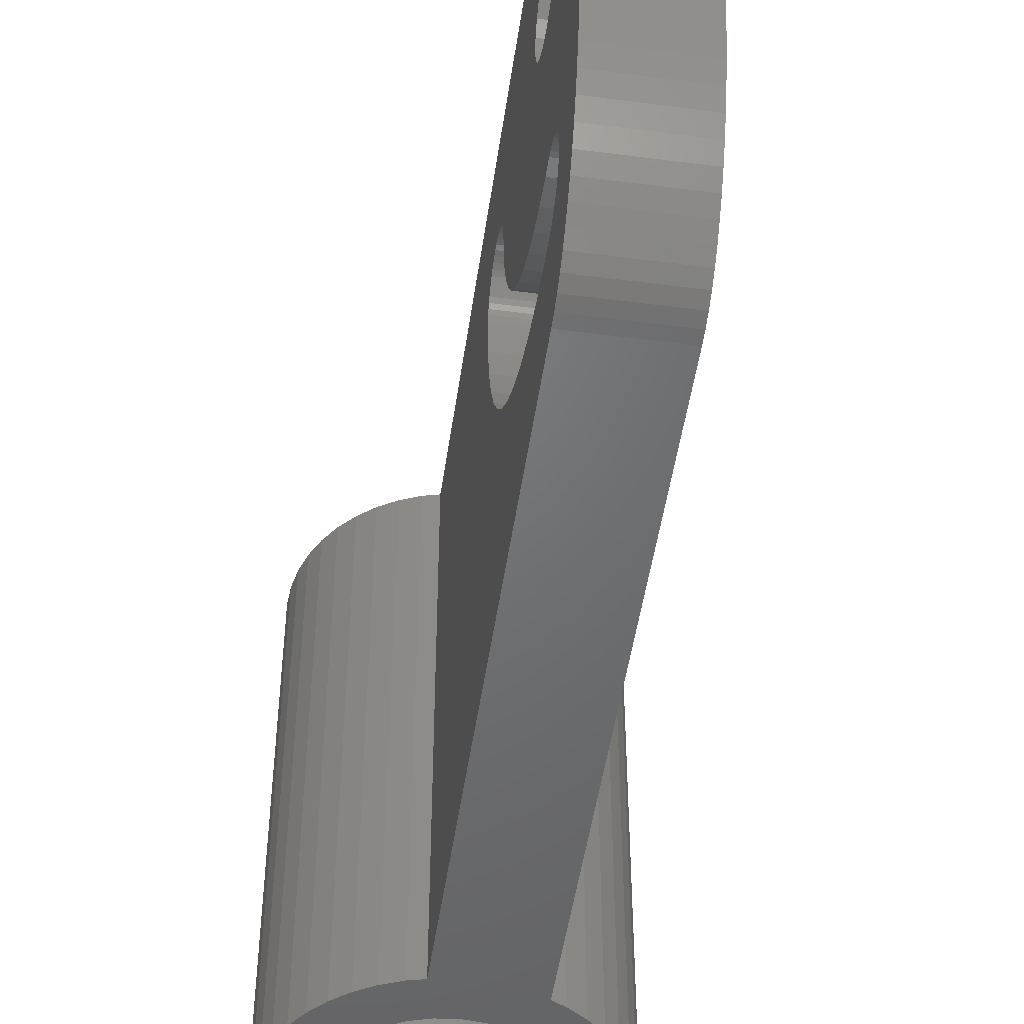
<metadata>
{"format":"stl","ext":"stl","renderer":"f3d","projection":"perspective","resolution":1024,"background":"white","views":[{"elev":-49.5,"azim":171.8,"up":"+Z"}]}
</metadata>
<code>
# stl→obj: 420 verts, 848 faces
v -3.541 0.2476 0
v -3.472 0.7381 13
v -3.472 0.7381 0
v -3.541 0.2476 13
v 3.515 0.4941 13
v 3.412 0.9785 0
v 3.412 0.9785 13
v 3.515 0.4941 0
v 3.55 0 13
v 3.55 0 0
v 3.243 1.444 0
v 3.243 1.444 13
v 1.556 3.191 0
v 1.097 3.376 13
v 1.556 3.191 13
v 1.097 3.376 0
v 3.243 -1.444 13
v 3.412 -0.9785 0
v 3.412 -0.9785 13
v 3.243 -1.444 0
v -3.472 -0.7381 0
v -3.541 -0.2476 13
v -3.541 -0.2476 0
v -3.472 -0.7381 13
v -3.336 1.214 0
v -3.134 1.667 13
v -3.134 1.667 0
v -3.336 1.214 13
v 3.515 -0.4941 0
v 3.515 -0.4941 13
v 1.985 2.943 0
v 1.985 2.943 13
v 2.719 2.282 13
v 2.375 2.638 0
v 2.375 2.638 13
v 2.719 2.282 0
v -2.872 2.087 13
v -2.872 2.087 0
v 2.375 -2.638 13
v 2.719 -2.282 0
v 2.719 -2.282 13
v 2.375 -2.638 0
v -0.3711 -3.531 0
v 0.1239 -3.548 13
v -0.3711 -3.531 13
v 0.1239 -3.548 0
v 1.097 -3.376 0
v 1.556 -3.191 13
v 1.097 -3.376 13
v 1.556 -3.191 0
v 3.011 1.881 0
v 3.011 1.881 13
v -0.8588 -3.445 0
v -0.8588 -3.445 13
v 3.011 -1.881 0
v 3.011 -1.881 13
v -2.186 -2.797 0
v -1.775 -3.074 13
v -2.186 -2.797 13
v -1.775 -3.074 0
v -1.33 -3.292 0
v -1.33 -3.292 13
v -2.554 -2.466 0
v -2.872 -2.087 13
v -2.872 -2.087 0
v -2.554 -2.466 13
v -1.467 3.225 0
v -1.775 3.074 13
v -1.467 3.225 13
v -1.775 3.074 0
v -2.554 2.466 13
v -2.554 2.466 0
v -2.186 2.797 13
v -2.186 2.797 0
v 0.6165 -3.496 13
v 0.6165 -3.496 0
v -1.389 2.079 0
v -1.768 1.768 0
v -2.079 1.389 0
v -2.31 0.9567 0
v -2.452 0.4877 0
v -2.5 0 0
v -3.336 -1.214 0
v -2.31 -0.9567 0
v -3.134 -1.667 0
v -2.452 -0.4877 0
v 2.5 0 0
v 2.452 -0.4877 0
v 2.31 -0.9567 0
v 2.452 0.4877 0
v 2.079 -1.389 0
v 2.31 0.9567 0
v 1.768 -1.768 0
v 1.389 -2.079 0
v 1.985 -2.943 0
v 0.9567 -2.31 0
v 0.4877 -2.452 0
v 0 -2.5 0
v -0.4877 -2.452 0
v -0.9567 -2.31 0
v -1.389 -2.079 0
v -1.768 -1.768 0
v -2.079 -1.389 0
v 2.079 1.389 0
v 1.768 1.768 0
v 1.389 2.079 0
v 0.9567 2.31 0
v 0.4877 2.452 0
v 0.7333 3.467 0
v 0 2.5 0
v -0.4877 2.452 0
v -0.9567 2.31 0
v -1.467 17.7 0
v 0.7333 17.7 0
v -3.336 -1.214 13
v -1.467 17.7 13
v 0.7333 3.467 13
v 0.7333 17.7 13
v -0.4877 2.452 13
v 0 2.5 13
v 0.4877 2.452 13
v -0.9567 2.31 13
v -1.389 2.079 13
v -1.768 1.768 13
v -2.079 1.389 13
v -2.31 0.9567 13
v 2.5 0 13
v 2.452 0.4877 13
v 2.31 0.9567 13
v 2.452 -0.4877 13
v 2.079 1.389 13
v 2.31 -0.9567 13
v 1.768 1.768 13
v 1.389 2.079 13
v 0.9567 2.31 13
v 2.079 -1.389 13
v 1.768 -1.768 13
v 1.389 -2.079 13
v 1.985 -2.943 13
v 0.9567 -2.31 13
v 0.4877 -2.452 13
v 0 -2.5 13
v -0.4877 -2.452 13
v -0.9567 -2.31 13
v -1.389 -2.079 13
v -1.768 -1.768 13
v -2.079 -1.389 13
v -3.134 -1.667 13
v -2.31 -0.9567 13
v -2.452 -0.4877 13
v -2.5 0 13
v -2.452 0.4877 13
v 0.7333 19.79 11.48
v -1.467 19.56 11.82
v 0.7333 19.56 11.82
v -1.467 19.79 11.48
v -1.467 18.26 0.09875
v 0.7333 18.54 0.2215
v 0.7333 18.26 0.09875
v -1.467 18.54 0.2215
v 0.7333 17.98 0.02473
v -1.467 17.98 0.02473
v 0.7333 20.19 10.68
v -1.467 20 11.1
v 0.7333 20 11.1
v -1.467 20.19 10.68
v 0.7333 20.75 4.277
v -1.467 20.84 4.818
v 0.7333 20.84 4.818
v -1.467 20.75 4.277
v -1.467 19.32 12.13
v 0.7333 19.32 12.13
v 0.7333 20.36 10.23
v -1.467 20.36 10.23
v 0.7333 20.84 8.182
v -1.467 20.75 8.723
v 0.7333 20.75 8.723
v -1.467 20.84 8.182
v 0.7333 19.32 0.8708
v -1.467 19.56 1.176
v 0.7333 19.56 1.176
v -1.467 19.32 0.8708
v 0.7333 20.65 9.247
v -1.467 20.51 9.75
v 0.7333 20.51 9.75
v -1.467 20.65 9.247
v 0.7333 20.19 2.322
v -1.467 20.36 2.772
v 0.7333 20.36 2.772
v -1.467 20.19 2.322
v -1.467 18.81 0.392
v 0.7333 19.07 0.609
v 0.7333 18.81 0.392
v -1.467 19.07 0.609
v -1.467 18.69 3.16
v -1.467 18.7 3.286
v -1.467 18.67 3.037
v -1.467 18.63 2.918
v -1.467 18.58 2.804
v -1.467 17.89 2.303
v -1.467 18.51 2.698
v -1.467 18.43 2.601
v -1.467 18.34 2.515
v -1.467 17.76 2.288
v -1.467 18.24 2.441
v -1.467 18.13 2.381
v -1.467 18.01 2.335
v -1.467 17.64 2.288
v -1.467 17.54 2.3
v -1.467 17.26 2.3
v -1.467 16.39 2.41
v -1.467 15.54 2.628
v -1.467 14.72 2.952
v -1.467 13.95 3.375
v -1.467 10.92 7.545
v -1.467 10.76 8.408
v -1.467 11.19 6.709
v -1.467 11.57 5.913
v -1.467 12.04 5.171
v -1.467 12.6 4.494
v -1.467 13.24 3.892
v -1.467 18.07 8.144
v -1.467 20.95 6.5
v -1.467 20.94 5.933
v -1.467 18.24 4.13
v -1.467 20.9 5.371
v -1.467 18.41 8.315
v -1.467 18.34 4.056
v -1.467 20.94 7.067
v -1.467 18.51 3.873
v -1.467 18.67 8.58
v -1.467 20.9 7.629
v -1.467 18.58 3.767
v -1.467 20.65 3.753
v -1.467 18.67 3.534
v -1.467 20.51 3.25
v -1.467 18.84 8.915
v -1.467 18.9 9.286
v -1.467 20 1.904
v -1.467 18.84 9.657
v -1.467 19.79 1.521
v -1.467 18.67 9.991
v -1.467 18.41 10.26
v -1.467 18.69 3.411
v -1.467 18.63 3.654
v -1.467 18.43 3.97
v -1.467 18.13 4.191
v -1.467 18.01 4.237
v -1.467 17.89 4.268
v -1.467 17.7 4.296
v -1.467 17.76 4.284
v -1.467 17.7 4.284
v -1.467 17.7 8.086
v -1.467 17.39 4.296
v -1.467 16.76 4.374
v -1.467 17.33 8.144
v -1.467 16.15 4.53
v -1.467 15.57 4.762
v -1.467 16.99 8.315
v -1.467 15.02 5.064
v -1.467 14.51 5.433
v -1.467 18.07 10.43
v -1.467 19.07 12.39
v -1.467 18.81 12.61
v -1.467 17.7 10.49
v -1.467 18.54 12.78
v -1.467 18.26 12.9
v -1.467 17.98 12.98
v -1.467 17.33 10.43
v -1.467 16.99 10.26
v -1.467 16.73 9.991
v -1.467 12.58 9.767
v -1.467 16.56 9.657
v -1.467 14.06 5.863
v -1.467 16.73 8.58
v -1.467 13.65 6.347
v -1.467 13.32 6.877
v -1.467 16.56 8.915
v -1.467 13.05 7.445
v -1.467 12.86 8.042
v -1.467 12.74 8.659
v -1.467 16.5 9.286
v -1.467 12.7 9.286
v -1.467 12.69 9.411
v -1.467 12.67 9.534
v -1.467 12.63 9.654
v -1.467 12.51 9.873
v -1.467 12.43 9.97
v -1.467 12.34 10.06
v -1.467 12.24 10.13
v -1.467 12.13 10.19
v -1.467 12.01 10.24
v -1.467 11.89 10.27
v -1.467 11.76 10.28
v -1.467 11.64 10.28
v -1.467 11.51 10.27
v -1.467 11.39 10.24
v -1.467 11.27 10.19
v -1.467 10.7 9.286
v -1.467 10.71 9.411
v -1.467 10.73 9.534
v -1.467 10.77 9.654
v -1.467 10.82 9.767
v -1.467 11.16 10.13
v -1.467 11.06 10.06
v -1.467 10.97 9.97
v -1.467 10.89 9.873
v 0.7333 17.98 12.98
v 0.7333 18.26 12.9
v 0.7333 18.81 12.61
v 0.7333 19.07 12.39
v 0.7333 20.94 7.067
v 0.7333 20.9 7.629
v 0.7333 20.51 3.25
v 0.7333 20.65 3.753
v 0.7333 20 1.904
v 0.7333 19.79 1.521
v 0.7333 18.54 12.78
v 0.7333 20.95 6.5
v 0.7333 20.94 5.933
v 0.7333 17.7 8.086
v 0.7333 17.39 4.296
v 0.7333 17.7 4.296
v 0.7333 16.76 4.374
v 0.7333 17.33 8.144
v 0.7333 15.57 4.762
v 0.7333 16.99 8.315
v 0.7333 14.06 5.863
v 0.7333 16.73 8.58
v 0.7333 13.32 6.877
v 0.7333 16.56 8.915
v 0.7333 12.74 8.659
v 0.7333 16.5 9.286
v 0.7333 16.15 4.53
v 0.7333 18.41 8.315
v 0.7333 18.07 8.144
v 0.7333 18.67 8.58
v 0.7333 18.84 8.915
v 0.7333 18.13 4.191
v 0.7333 18.9 9.286
v 0.7333 18.24 4.13
v 0.7333 18.84 9.657
v 0.7333 20.9 5.371
v 0.7333 18.34 4.056
v 0.7333 18.67 9.991
v 0.7333 18.51 3.873
v 0.7333 18.43 3.97
v 0.7333 18.41 10.26
v 0.7333 18.63 3.654
v 0.7333 18.58 3.767
v 0.7333 18.07 10.43
v 0.7333 18.67 3.534
v 0.7333 18.7 3.286
v 0.7333 18.67 3.037
v 0.7333 18.69 3.16
v 0.7333 17.7 10.49
v 0.7333 17.33 10.43
v 0.7333 16.99 10.26
v 0.7333 16.73 9.991
v 0.7333 12.43 9.97
v 0.7333 12.69 9.411
v 0.7333 16.56 9.657
v 0.7333 15.02 5.064
v 0.7333 14.51 5.433
v 0.7333 12.51 9.873
v 0.7333 13.65 6.347
v 0.7333 13.05 7.445
v 0.7333 12.86 8.042
v 0.7333 12.7 9.286
v 0.7333 12.67 9.534
v 0.7333 12.63 9.654
v 0.7333 12.58 9.767
v 0.7333 12.34 10.06
v 0.7333 12.24 10.13
v 0.7333 12.13 10.19
v 0.7333 12.01 10.24
v 0.7333 11.89 10.27
v 0.7333 11.76 10.28
v 0.7333 11.64 10.28
v 0.7333 11.51 10.27
v 0.7333 11.39 10.24
v 0.7333 10.71 9.411
v 0.7333 10.7 9.286
v 0.7333 10.73 9.534
v 0.7333 10.77 9.654
v 0.7333 10.82 9.767
v 0.7333 10.89 9.873
v 0.7333 10.97 9.97
v 0.7333 11.06 10.06
v 0.7333 11.16 10.13
v 0.7333 11.27 10.19
v 0.7333 18.63 2.918
v 0.7333 18.58 2.804
v 0.7333 18.51 2.698
v 0.7333 18.69 3.411
v 0.7333 18.01 4.237
v 0.7333 17.89 4.268
v 0.7333 17.76 4.284
v 0.7333 17.7 4.284
v 0.7333 18.43 2.601
v 0.7333 18.34 2.515
v 0.7333 18.24 2.441
v 0.7333 18.13 2.381
v 0.7333 18.01 2.335
v 0.7333 17.89 2.303
v 0.7333 17.76 2.288
v 0.7333 17.64 2.288
v 0.7333 17.54 2.3
v 0.7333 17.26 2.3
v 0.7333 16.39 2.41
v 0.7333 15.54 2.628
v 0.7333 14.72 2.952
v 0.7333 13.95 3.375
v 0.7333 13.24 3.892
v 0.7333 10.76 8.408
v 0.7333 10.92 7.545
v 0.7333 11.19 6.709
v 0.7333 11.57 5.913
v 0.7333 12.04 5.171
v 0.7333 12.6 4.494
f 1 2 3
f 2 1 4
f 5 6 7
f 6 5 8
f 9 8 5
f 8 9 10
f 7 11 12
f 11 7 6
f 13 14 15
f 14 13 16
f 17 18 19
f 18 17 20
f 21 22 23
f 22 21 24
f 25 26 27
f 26 25 28
f 19 29 30
f 29 19 18
f 31 15 32
f 15 31 13
f 33 34 35
f 34 33 36
f 27 37 38
f 37 27 26
f 39 40 41
f 40 39 42
f 43 44 45
f 44 43 46
f 47 48 49
f 48 47 50
f 12 51 52
f 51 12 11
f 53 45 54
f 45 53 43
f 41 55 56
f 55 41 40
f 57 58 59
f 58 57 60
f 61 54 62
f 54 61 53
f 63 64 65
f 64 63 66
f 67 68 69
f 68 67 70
f 38 71 72
f 71 38 37
f 3 28 25
f 28 3 2
f 70 73 68
f 73 70 74
f 46 75 44
f 75 46 76
f 52 36 33
f 36 52 51
f 30 10 9
f 10 30 29
f 76 49 75
f 49 76 47
f 74 77 78
f 77 70 67
f 38 78 79
f 77 74 70
f 27 79 80
f 25 80 81
f 78 72 74
f 1 81 82
f 83 84 85
f 84 83 86
f 78 38 72
f 21 86 83
f 79 27 38
f 23 86 21
f 80 25 27
f 86 23 82
f 81 3 25
f 1 82 23
f 81 1 3
f 87 10 29
f 88 29 18
f 10 87 8
f 89 18 20
f 90 8 87
f 89 20 55
f 8 90 6
f 91 55 40
f 92 6 90
f 6 92 11
f 29 88 87
f 93 40 42
f 18 89 88
f 55 91 89
f 94 42 95
f 40 93 91
f 94 95 50
f 42 94 93
f 96 50 47
f 50 96 94
f 97 47 76
f 47 97 96
f 46 97 76
f 46 98 97
f 43 98 46
f 43 99 98
f 53 99 43
f 53 100 99
f 61 100 53
f 60 100 61
f 100 60 101
f 57 101 60
f 101 57 102
f 63 102 57
f 65 102 63
f 102 65 103
f 103 85 84
f 85 103 65
f 11 92 51
f 104 51 92
f 51 104 36
f 105 36 104
f 36 105 34
f 106 34 105
f 34 106 31
f 31 106 13
f 107 13 106
f 13 107 16
f 108 16 107
f 16 108 109
f 110 109 108
f 111 109 110
f 109 111 67
f 67 111 112
f 67 112 77
f 113 109 67
f 109 113 114
f 63 59 66
f 59 63 57
f 60 62 58
f 62 60 61
f 83 24 21
f 24 83 115
f 116 117 118
f 119 117 69
f 117 120 121
f 117 119 120
f 119 69 122
f 117 116 69
f 68 122 69
f 122 68 123
f 73 123 68
f 123 73 124
f 71 124 73
f 37 124 71
f 124 37 125
f 125 26 126
f 26 125 37
f 127 9 5
f 128 5 7
f 9 127 30
f 129 7 12
f 130 30 127
f 129 12 52
f 30 130 19
f 131 52 33
f 132 19 130
f 19 132 17
f 5 128 127
f 133 33 35
f 7 129 128
f 52 131 129
f 134 35 32
f 33 133 131
f 134 32 15
f 35 134 133
f 135 15 14
f 15 135 134
f 121 14 117
f 14 121 135
f 17 132 56
f 136 56 132
f 56 136 41
f 137 41 136
f 41 137 39
f 138 39 137
f 39 138 139
f 139 138 48
f 140 48 138
f 48 140 49
f 141 49 140
f 49 141 75
f 141 44 75
f 142 44 141
f 142 45 44
f 143 45 142
f 143 54 45
f 144 54 143
f 144 62 54
f 58 144 145
f 59 145 146
f 144 58 62
f 64 146 147
f 145 59 58
f 148 147 149
f 115 149 150
f 146 66 59
f 22 150 151
f 28 126 26
f 126 28 152
f 146 64 66
f 2 152 28
f 147 148 64
f 4 152 2
f 149 115 148
f 152 4 151
f 150 24 115
f 22 151 4
f 150 22 24
f 56 20 17
f 20 56 55
f 50 139 48
f 139 50 95
f 74 71 73
f 71 74 72
f 34 32 35
f 32 34 31
f 23 4 1
f 4 23 22
f 16 117 14
f 117 16 109
f 65 148 85
f 148 65 64
f 85 115 83
f 115 85 148
f 95 39 139
f 39 95 42
f 94 140 138
f 140 94 96
f 90 129 92
f 129 90 128
f 96 141 140
f 141 96 97
f 78 123 124
f 123 78 77
f 88 127 87
f 127 88 130
f 93 136 91
f 136 93 137
f 97 142 141
f 142 97 98
f 125 78 124
f 78 125 79
f 104 133 105
f 133 104 131
f 87 128 90
f 128 87 127
f 110 121 120
f 121 110 108
f 106 133 134
f 133 106 105
f 111 120 119
f 120 111 110
f 92 131 104
f 131 92 129
f 107 134 135
f 134 107 106
f 126 79 125
f 79 126 80
f 112 119 122
f 119 112 111
f 100 145 144
f 145 100 101
f 108 135 121
f 135 108 107
f 151 81 152
f 81 151 82
f 99 144 143
f 144 99 100
f 149 86 150
f 86 149 84
f 91 132 89
f 132 91 136
f 89 130 88
f 130 89 132
f 152 80 126
f 80 152 81
f 77 122 123
f 122 77 112
f 93 138 137
f 138 93 94
f 101 146 145
f 146 101 102
f 147 84 149
f 84 147 103
f 146 103 147
f 103 146 102
f 150 82 151
f 82 150 86
f 98 143 142
f 143 98 99
f 153 154 155
f 154 153 156
f 157 158 159
f 158 157 160
f 113 161 114
f 161 113 162
f 163 164 165
f 164 163 166
f 165 156 153
f 156 165 164
f 167 168 169
f 168 167 170
f 155 171 172
f 171 155 154
f 173 166 163
f 166 173 174
f 175 176 177
f 176 175 178
f 179 180 181
f 180 179 182
f 183 184 185
f 184 183 186
f 187 188 189
f 188 187 190
f 177 186 183
f 186 177 176
f 191 192 193
f 192 191 194
f 188 195 196
f 194 197 195
f 194 198 197
f 194 199 198
f 200 191 160
f 194 201 199
f 194 202 201
f 194 203 202
f 204 160 157
f 194 205 203
f 194 206 205
f 194 207 206
f 204 157 162
f 191 200 207
f 160 204 200
f 113 204 162
f 113 208 204
f 113 209 208
f 113 210 209
f 113 211 210
f 113 212 211
f 113 213 212
f 67 213 113
f 213 67 214
f 215 69 216
f 69 215 67
f 217 67 215
f 218 67 217
f 219 67 218
f 220 67 219
f 221 67 220
f 214 67 221
f 222 223 224
f 225 224 226
f 227 223 222
f 228 226 168
f 223 227 229
f 230 168 170
f 231 232 227
f 233 170 234
f 232 231 178
f 235 234 236
f 237 178 231
f 196 236 188
f 176 237 186
f 195 188 190
f 238 186 237
f 195 190 239
f 240 184 238
f 195 239 241
f 184 240 174
f 195 241 180
f 174 240 166
f 195 180 182
f 242 166 240
f 195 182 194
f 243 164 242
f 164 243 156
f 236 244 235
f 207 194 191
f 236 196 244
f 166 242 164
f 234 235 245
f 234 245 233
f 186 238 184
f 170 233 230
f 168 230 246
f 168 246 228
f 178 237 176
f 226 228 225
f 224 225 247
f 224 247 222
f 229 227 232
f 248 222 247
f 249 222 248
f 250 249 251
f 250 251 252
f 249 250 253
f 249 253 222
f 254 253 250
f 255 253 254
f 253 255 256
f 257 256 255
f 258 256 257
f 256 258 259
f 260 259 258
f 261 259 260
f 156 243 154
f 262 154 243
f 154 262 171
f 171 262 263
f 263 262 264
f 265 264 262
f 264 265 266
f 266 265 267
f 267 265 268
f 265 116 268
f 269 116 265
f 270 116 269
f 271 116 270
f 272 271 273
f 274 259 261
f 259 274 275
f 276 275 274
f 277 275 276
f 275 277 278
f 279 278 277
f 280 278 279
f 281 278 280
f 278 281 282
f 283 282 281
f 284 282 283
f 282 284 273
f 285 273 284
f 286 273 285
f 272 273 286
f 271 272 287
f 271 287 288
f 271 288 116
f 289 116 288
f 290 116 289
f 291 116 290
f 292 116 291
f 293 116 292
f 294 116 293
f 295 116 294
f 69 295 296
f 69 296 297
f 69 297 298
f 216 69 299
f 299 69 300
f 300 69 301
f 301 69 302
f 302 69 303
f 295 69 116
f 304 69 298
f 305 69 304
f 306 69 305
f 307 69 306
f 303 69 307
f 267 308 309
f 308 267 268
f 162 159 161
f 159 162 157
f 263 310 311
f 310 263 264
f 268 118 308
f 118 268 116
f 312 232 313
f 232 312 229
f 314 234 315
f 234 314 236
f 316 190 187
f 190 316 239
f 317 239 316
f 239 317 241
f 189 236 314
f 236 189 188
f 185 174 173
f 174 185 184
f 160 193 158
f 193 160 191
f 192 182 179
f 182 192 194
f 266 309 318
f 309 266 267
f 181 241 317
f 241 181 180
f 172 263 311
f 263 172 171
f 319 229 312
f 229 319 223
f 315 170 167
f 170 315 234
f 320 223 319
f 223 320 224
f 321 322 323
f 324 321 325
f 326 325 327
f 321 324 322
f 328 327 329
f 330 329 331
f 332 331 333
f 325 334 324
f 335 319 312
f 335 312 313
f 319 335 336
f 337 313 175
f 319 336 320
f 338 175 177
f 339 320 336
f 338 177 183
f 313 337 335
f 340 183 185
f 341 320 339
f 342 185 173
f 343 344 169
f 342 173 163
f 175 338 337
f 345 163 165
f 346 169 347
f 348 165 153
f 349 315 350
f 348 153 155
f 183 340 338
f 351 155 172
f 315 352 314
f 351 172 311
f 314 353 189
f 354 189 355
f 185 342 340
f 351 311 310
f 163 345 342
f 356 310 318
f 165 348 345
f 356 318 309
f 155 351 348
f 356 309 308
f 356 308 118
f 310 356 351
f 118 357 356
f 118 358 357
f 118 359 358
f 360 359 118
f 325 326 334
f 361 333 362
f 327 363 326
f 327 364 363
f 365 359 360
f 327 328 364
f 329 366 328
f 329 330 366
f 331 367 330
f 331 368 367
f 331 332 368
f 333 369 332
f 333 361 369
f 362 370 361
f 362 371 370
f 362 372 371
f 359 372 362
f 372 359 365
f 118 373 360
f 118 374 373
f 118 375 374
f 118 376 375
f 118 377 376
f 118 378 377
f 118 379 378
f 117 379 118
f 379 117 380
f 380 117 381
f 382 117 383
f 384 117 382
f 385 117 384
f 386 117 385
f 387 117 386
f 388 117 387
f 389 117 388
f 390 117 389
f 391 117 390
f 381 117 391
f 392 187 354
f 393 187 392
f 394 316 393
f 187 393 316
f 353 314 395
f 189 354 187
f 355 189 353
f 395 314 352
f 352 315 349
f 167 350 315
f 169 346 167
f 350 167 346
f 347 169 344
f 344 343 341
f 320 341 343
f 336 396 339
f 336 397 396
f 321 397 336
f 323 397 321
f 397 323 398
f 398 323 399
f 316 394 317
f 400 317 394
f 401 317 400
f 317 401 181
f 402 181 401
f 181 402 179
f 403 179 402
f 179 403 192
f 404 192 403
f 192 404 193
f 405 193 404
f 193 405 158
f 406 158 405
f 158 406 159
f 159 406 161
f 406 114 161
f 407 114 406
f 408 114 407
f 409 114 408
f 410 114 409
f 411 114 410
f 412 114 411
f 109 412 413
f 109 413 414
f 117 415 383
f 117 416 415
f 109 416 117
f 416 109 417
f 417 109 418
f 418 109 419
f 419 109 420
f 412 109 114
f 420 109 414
f 264 318 310
f 318 264 266
f 313 178 175
f 178 313 232
f 343 224 320
f 224 343 226
f 169 226 343
f 226 169 168
f 416 216 415
f 216 416 215
f 415 299 383
f 299 415 216
f 221 420 414
f 420 221 220
f 419 218 418
f 218 419 219
f 212 412 411
f 412 212 213
f 214 414 413
f 414 214 221
f 418 217 417
f 217 418 218
f 213 413 412
f 413 213 214
f 209 409 408
f 409 209 210
f 420 219 419
f 219 420 220
f 210 410 409
f 410 210 211
f 417 215 416
f 215 417 217
f 211 411 410
f 411 211 212
f 280 332 281
f 332 280 368
f 281 369 283
f 369 281 332
f 276 330 277
f 330 276 366
f 274 364 328
f 364 274 261
f 258 334 326
f 334 258 257
f 261 363 364
f 363 261 260
f 255 322 324
f 322 255 254
f 257 324 334
f 324 257 255
f 277 367 279
f 367 277 330
f 254 323 322
f 323 254 250
f 260 326 363
f 326 260 258
f 274 366 276
f 366 274 328
f 279 368 280
f 368 279 367
f 252 323 250
f 323 252 399
f 387 306 388
f 306 387 307
f 306 389 388
f 389 306 305
f 290 373 374
f 373 290 289
f 296 379 380
f 379 296 295
f 386 307 387
f 307 386 303
f 292 375 376
f 375 292 291
f 305 390 389
f 390 305 304
f 283 361 284
f 361 283 369
f 298 381 391
f 381 298 297
f 294 377 378
f 377 294 293
f 385 303 386
f 303 385 302
f 384 302 385
f 302 384 301
f 293 376 377
f 376 293 292
f 297 380 381
f 380 297 296
f 286 372 272
f 372 286 371
f 383 300 382
f 300 383 299
f 304 391 390
f 391 304 298
f 289 360 373
f 360 289 288
f 284 370 285
f 370 284 361
f 382 301 384
f 301 382 300
f 291 374 375
f 374 291 290
f 295 378 379
f 378 295 294
f 285 371 286
f 371 285 370
f 272 365 287
f 365 272 372
f 287 360 288
f 360 287 365
f 251 397 398
f 397 251 249
f 205 403 402
f 403 205 206
f 225 344 341
f 344 225 228
f 230 347 246
f 347 230 346
f 203 402 401
f 402 203 205
f 206 404 403
f 404 206 207
f 208 408 407
f 408 208 209
f 245 350 233
f 350 245 349
f 248 339 396
f 339 248 247
f 252 398 399
f 398 252 251
f 202 394 201
f 394 202 400
f 235 349 245
f 349 235 352
f 247 341 339
f 341 247 225
f 207 405 404
f 405 207 200
f 249 396 397
f 396 249 248
f 228 347 344
f 347 228 246
f 204 407 406
f 407 204 208
f 196 395 244
f 395 196 353
f 201 393 199
f 393 201 394
f 244 352 235
f 352 244 395
f 199 392 198
f 392 199 393
f 202 401 400
f 401 202 203
f 200 406 405
f 406 200 204
f 197 355 195
f 355 197 354
f 195 353 196
f 353 195 355
f 233 346 230
f 346 233 350
f 198 354 197
f 354 198 392
f 329 278 331
f 278 329 275
f 331 282 333
f 282 331 278
f 231 338 237
f 338 231 337
f 270 357 358
f 357 270 269
f 231 335 337
f 335 231 227
f 243 345 348
f 345 243 242
f 256 327 325
f 327 256 259
f 238 342 240
f 342 238 340
f 359 270 358
f 270 359 271
f 333 273 362
f 273 333 282
f 222 321 336
f 321 222 253
f 237 340 238
f 340 237 338
f 227 336 335
f 336 227 222
f 265 351 356
f 351 265 262
f 253 325 321
f 325 253 256
f 362 271 359
f 271 362 273
f 262 348 351
f 348 262 243
f 240 345 242
f 345 240 342
f 269 356 357
f 356 269 265
f 327 275 329
f 275 327 259

</code>
